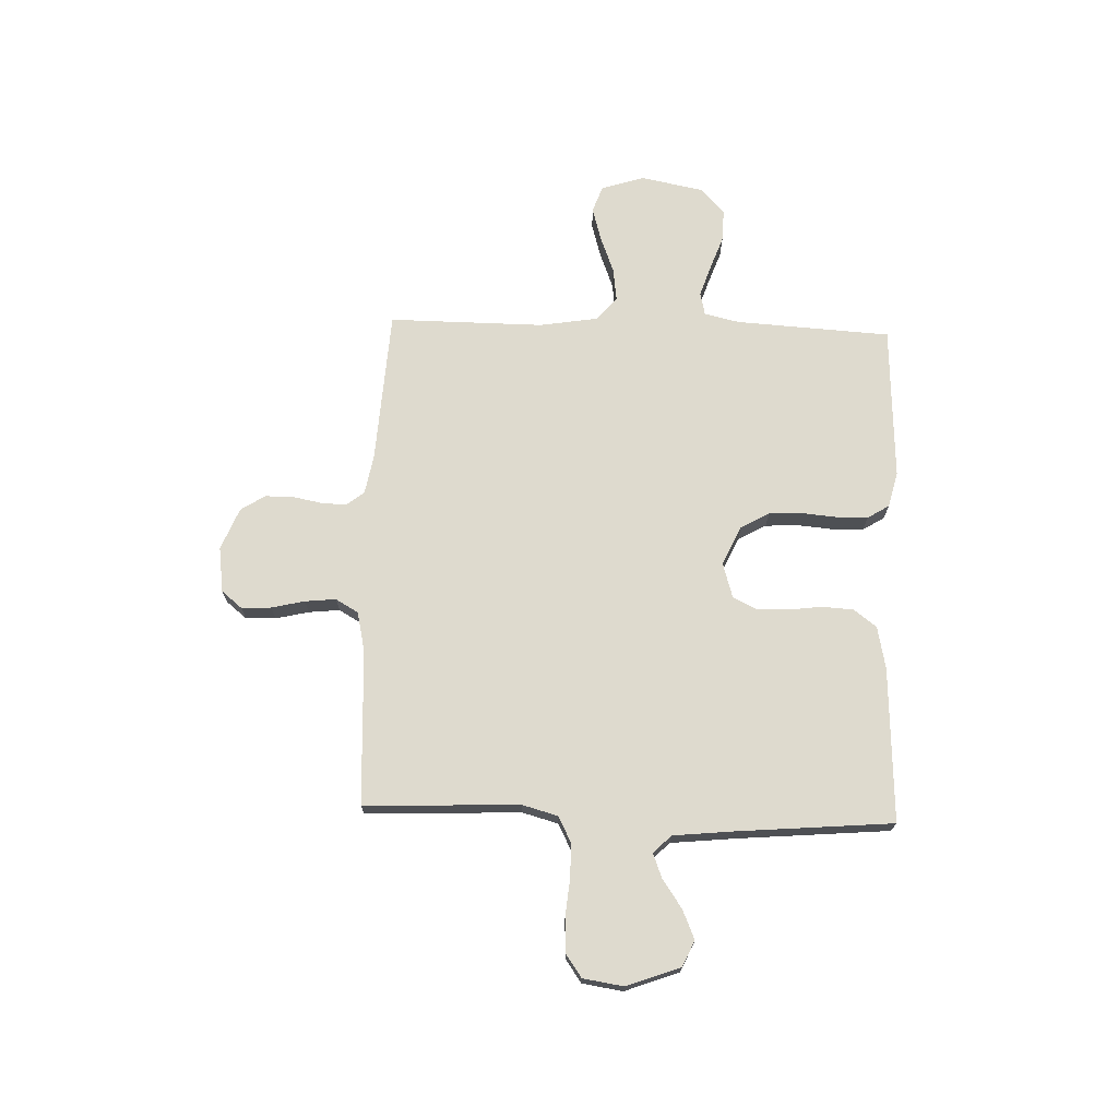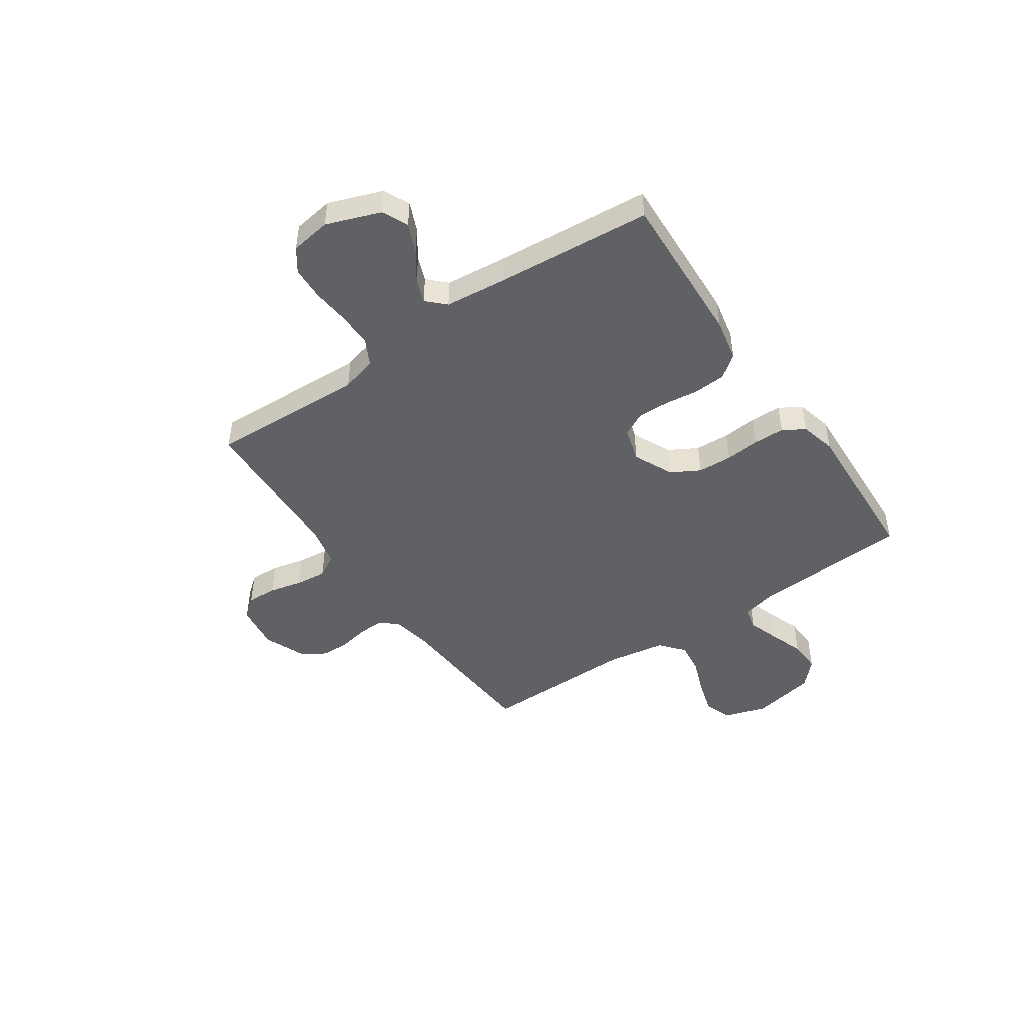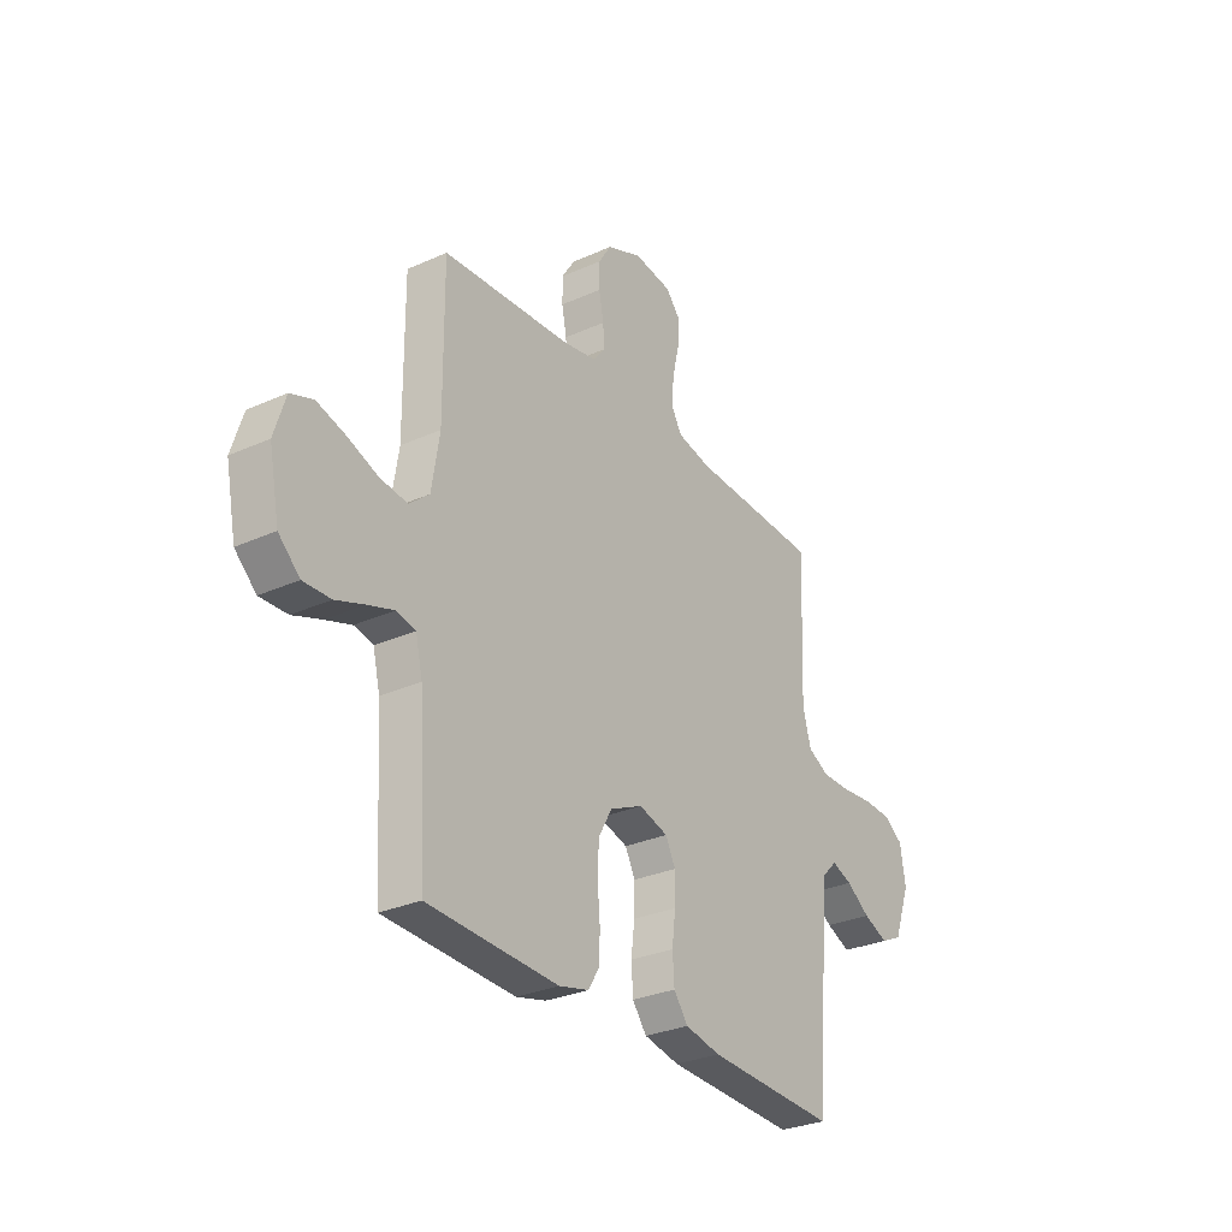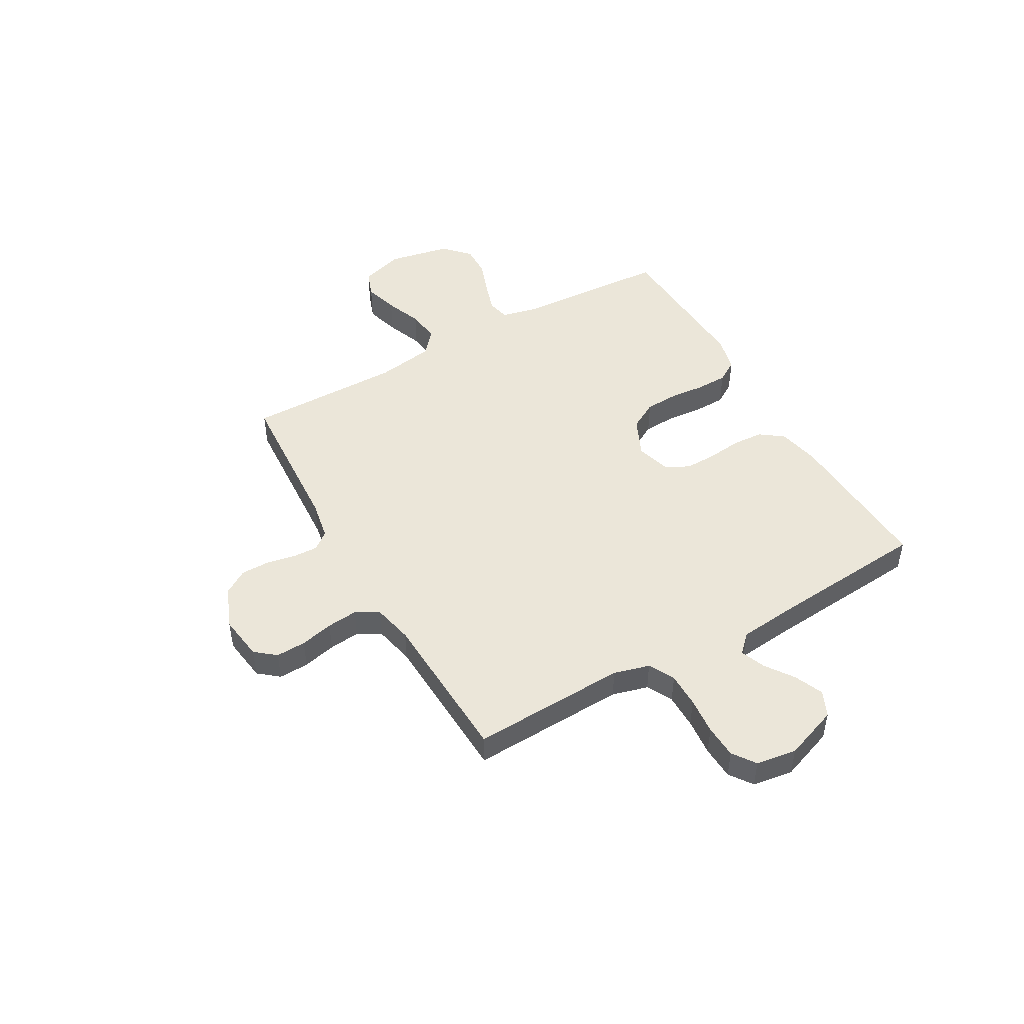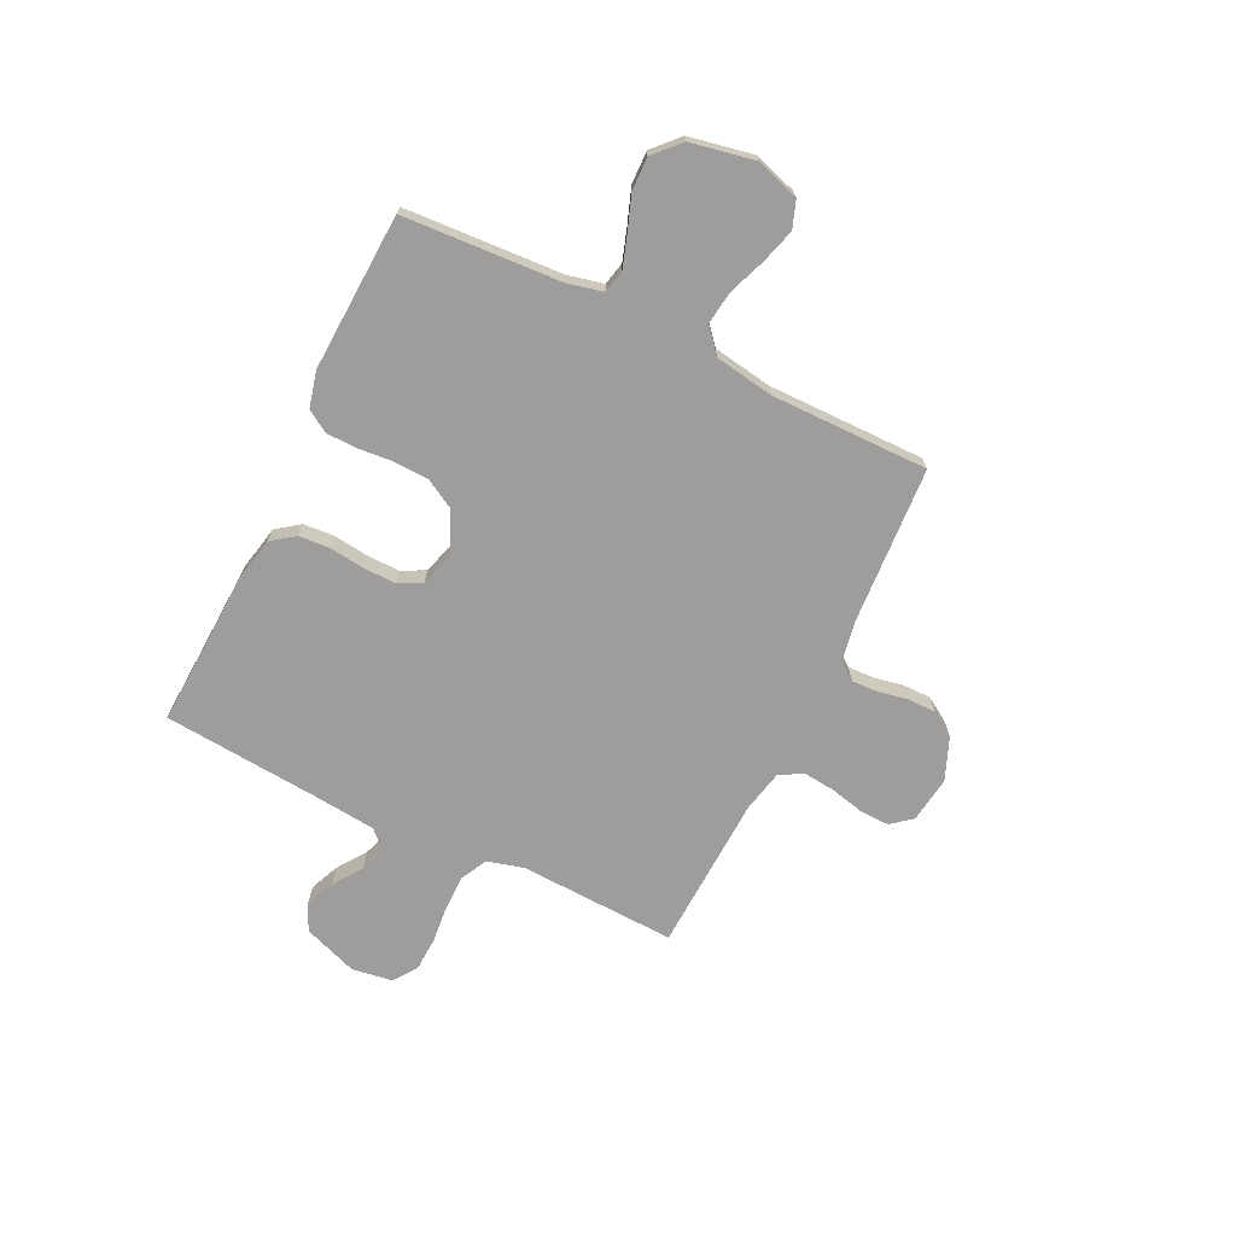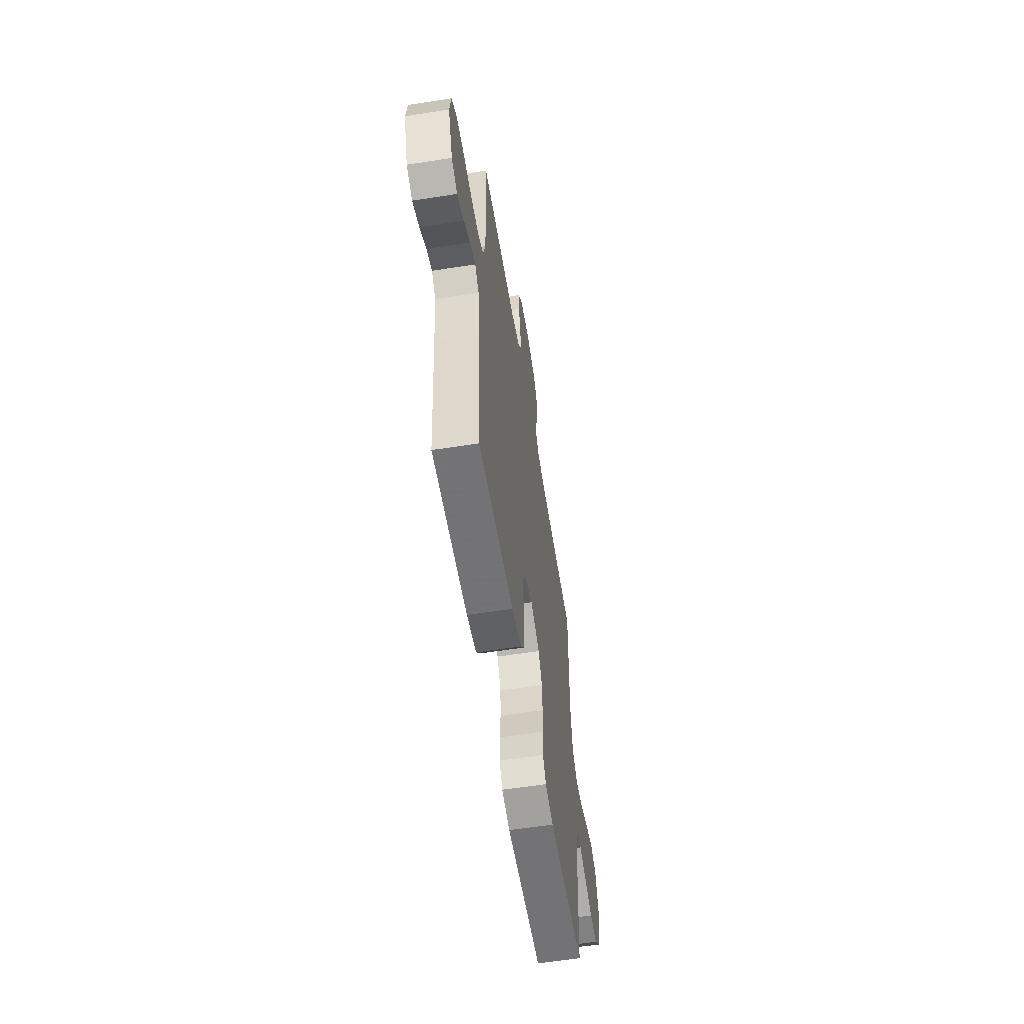
<metadata>
{"format":"obj","ext":"obj","renderer":"f3d","projection":"perspective","resolution":1024,"background":"white","views":[{"elev":71.1,"azim":91.9,"up":"+Y"},{"elev":-46.6,"azim":124.4,"up":"+Y"},{"elev":-29.4,"azim":-56.4,"up":"+Z"},{"elev":47.6,"azim":60.3,"up":"+Y"},{"elev":-70.5,"azim":-116.0,"up":"+Y"},{"elev":-58.6,"azim":99.2,"up":"+Z"}]}
</metadata>
<code>
v 0.5 0.07 -0.5
v 0.2 0.07 -0.486
v 0.118 0.07 -0.469
v 0.085 0.07 -0.425
v 0.081 0.07 -0.365
v 0.089 0.07 -0.299
v 0.09 0.07 -0.237
v 0.067 0.07 -0.192
v 0 0.07 -0.172
v -0.076 0.07 -0.207
v -0.107 0.07 -0.262
v -0.11 0.07 -0.328
v -0.104 0.07 -0.395
v -0.105 0.07 -0.455
v -0.131 0.07 -0.497
v -0.2 0.07 -0.514
v -0.5 0.07 -0.5
v -0.518 0.07 -0.2
v -0.534 0.07 -0.132
v -0.578 0.07 -0.122
v -0.638 0.07 -0.142
v -0.704 0.07 -0.166
v -0.767 0.07 -0.168
v -0.816 0.07 -0.122
v -0.84 0.07 0
v -0.814 0.07 0.083
v -0.762 0.07 0.102
v -0.696 0.07 0.083
v -0.625 0.07 0.056
v -0.562 0.07 0.048
v -0.516 0.07 0.087
v -0.498 0.07 0.2
v -0.5 0.07 0.5
v -0.2 0.07 0.519
v -0.125 0.07 0.533
v -0.098 0.07 0.567
v -0.1 0.07 0.616
v -0.111 0.07 0.672
v -0.111 0.07 0.727
v -0.081 0.07 0.774
v 0 0.07 0.807
v 0.088 0.07 0.795
v 0.12 0.07 0.756
v 0.118 0.07 0.698
v 0.103 0.07 0.634
v 0.097 0.07 0.574
v 0.122 0.07 0.53
v 0.2 0.07 0.513
v 0.5 0.07 0.5
v 0.488 0.07 0.2
v 0.507 0.07 0.131
v 0.557 0.07 0.105
v 0.624 0.07 0.105
v 0.696 0.07 0.112
v 0.761 0.07 0.109
v 0.805 0.07 0.078
v 0.817 0.07 0
v 0.779 0.07 -0.104
v 0.729 0.07 -0.127
v 0.673 0.07 -0.103
v 0.618 0.07 -0.065
v 0.571 0.07 -0.047
v 0.537 0.07 -0.081
v 0.525 0.07 -0.2
v 0.5 0 -0.5
v 0.2 0 -0.486
v 0.118 0 -0.469
v 0.085 0 -0.425
v 0.081 0 -0.365
v 0.089 0 -0.299
v 0.09 0 -0.237
v 0.067 0 -0.192
v 0 0 -0.172
v -0.076 0 -0.207
v -0.107 0 -0.262
v -0.11 0 -0.328
v -0.104 0 -0.395
v -0.105 0 -0.455
v -0.131 0 -0.497
v -0.2 0 -0.514
v -0.5 0 -0.5
v -0.518 0 -0.2
v -0.534 0 -0.132
v -0.578 0 -0.122
v -0.638 0 -0.142
v -0.704 0 -0.166
v -0.767 0 -0.168
v -0.816 0 -0.122
v -0.84 0 0
v -0.814 0 0.083
v -0.762 0 0.102
v -0.696 0 0.083
v -0.625 0 0.056
v -0.562 0 0.048
v -0.516 0 0.087
v -0.498 0 0.2
v -0.5 0 0.5
v -0.2 0 0.519
v -0.125 0 0.533
v -0.098 0 0.567
v -0.1 0 0.616
v -0.111 0 0.672
v -0.111 0 0.727
v -0.081 0 0.774
v 0 0 0.807
v 0.088 0 0.795
v 0.12 0 0.756
v 0.118 0 0.698
v 0.103 0 0.634
v 0.097 0 0.574
v 0.122 0 0.53
v 0.2 0 0.513
v 0.5 0 0.5
v 0.488 0 0.2
v 0.507 0 0.131
v 0.557 0 0.105
v 0.624 0 0.105
v 0.696 0 0.112
v 0.761 0 0.109
v 0.805 0 0.078
v 0.817 0 0
v 0.779 0 -0.104
v 0.729 0 -0.127
v 0.673 0 -0.103
v 0.618 0 -0.065
v 0.571 0 -0.047
v 0.537 0 -0.081
v 0.525 0 -0.2
f 59 60 61
f 58 59 61
f 57 58 61
f 56 57 61
f 55 56 61
f 54 55 61
f 53 54 61
f 52 53 61 62
f 51 52 62 63
f 48 49 50
f 51 63 64
f 50 51 64
f 48 50 64
f 47 48 64
f 43 44 45
f 42 43 45
f 41 42 45
f 40 41 45
f 39 40 45
f 38 39 45
f 37 38 45
f 36 37 45 46
f 64 1 2
f 47 64 2
f 46 47 2
f 36 46 2
f 35 36 2
f 27 28 29
f 26 27 29
f 25 26 29
f 24 25 29
f 23 24 29
f 22 23 29
f 21 22 29
f 20 21 29 30
f 19 20 30 31
f 16 17 18
f 15 16 18
f 14 15 18
f 13 14 18
f 12 13 18
f 19 31 32
f 18 19 32
f 12 18 32
f 11 12 32
f 4 5 6
f 3 4 6
f 2 3 6
f 2 6 7
f 34 35 2 7
f 32 33 34
f 11 32 34
f 10 11 34
f 9 10 34
f 8 9 34
f 7 8 34
f 125 124 123
f 125 123 122
f 125 122 121
f 125 121 120
f 125 120 119
f 125 119 118
f 125 118 117
f 126 125 117 116
f 127 126 116 115
f 114 113 112
f 128 127 115
f 128 115 114
f 128 114 112
f 128 112 111
f 109 108 107
f 109 107 106
f 109 106 105
f 109 105 104
f 109 104 103
f 109 103 102
f 109 102 101
f 110 109 101 100
f 66 65 128
f 66 128 111
f 66 111 110
f 66 110 100
f 66 100 99
f 93 92 91
f 93 91 90
f 93 90 89
f 93 89 88
f 93 88 87
f 93 87 86
f 93 86 85
f 94 93 85 84
f 95 94 84 83
f 82 81 80
f 82 80 79
f 82 79 78
f 82 78 77
f 82 77 76
f 96 95 83
f 96 83 82
f 96 82 76
f 96 76 75
f 70 69 68
f 70 68 67
f 70 67 66
f 71 70 66
f 71 66 99 98
f 98 97 96
f 98 96 75
f 98 75 74
f 98 74 73
f 98 73 72
f 98 72 71
f 1 65 66 2
f 2 66 67 3
f 3 67 68 4
f 4 68 69 5
f 5 69 70 6
f 6 70 71 7
f 7 71 72 8
f 8 72 73 9
f 9 73 74 10
f 10 74 75 11
f 11 75 76 12
f 12 76 77 13
f 13 77 78 14
f 14 78 79 15
f 15 79 80 16
f 16 80 81 17
f 17 81 82 18
f 18 82 83 19
f 19 83 84 20
f 20 84 85 21
f 21 85 86 22
f 22 86 87 23
f 23 87 88 24
f 24 88 89 25
f 25 89 90 26
f 26 90 91 27
f 27 91 92 28
f 28 92 93 29
f 29 93 94 30
f 30 94 95 31
f 31 95 96 32
f 32 96 97 33
f 33 97 98 34
f 34 98 99 35
f 35 99 100 36
f 36 100 101 37
f 37 101 102 38
f 38 102 103 39
f 39 103 104 40
f 40 104 105 41
f 41 105 106 42
f 42 106 107 43
f 43 107 108 44
f 44 108 109 45
f 45 109 110 46
f 46 110 111 47
f 47 111 112 48
f 48 112 113 49
f 49 113 114 50
f 50 114 115 51
f 51 115 116 52
f 52 116 117 53
f 53 117 118 54
f 54 118 119 55
f 55 119 120 56
f 56 120 121 57
f 57 121 122 58
f 58 122 123 59
f 59 123 124 60
f 60 124 125 61
f 61 125 126 62
f 62 126 127 63
f 63 127 128 64
f 64 128 65 1

</code>
